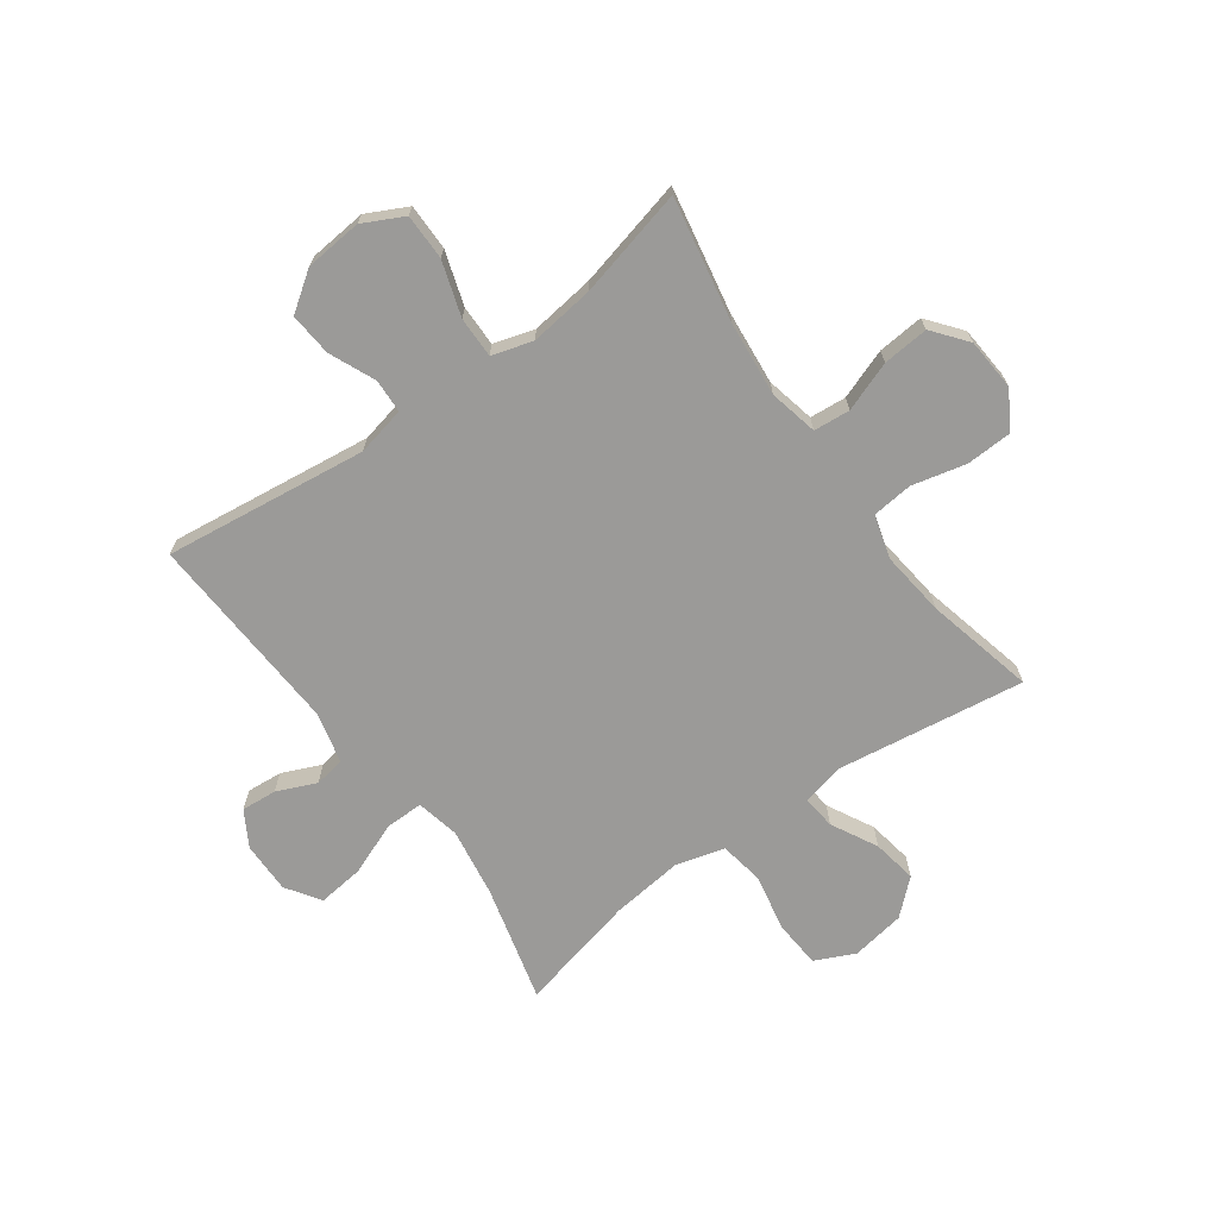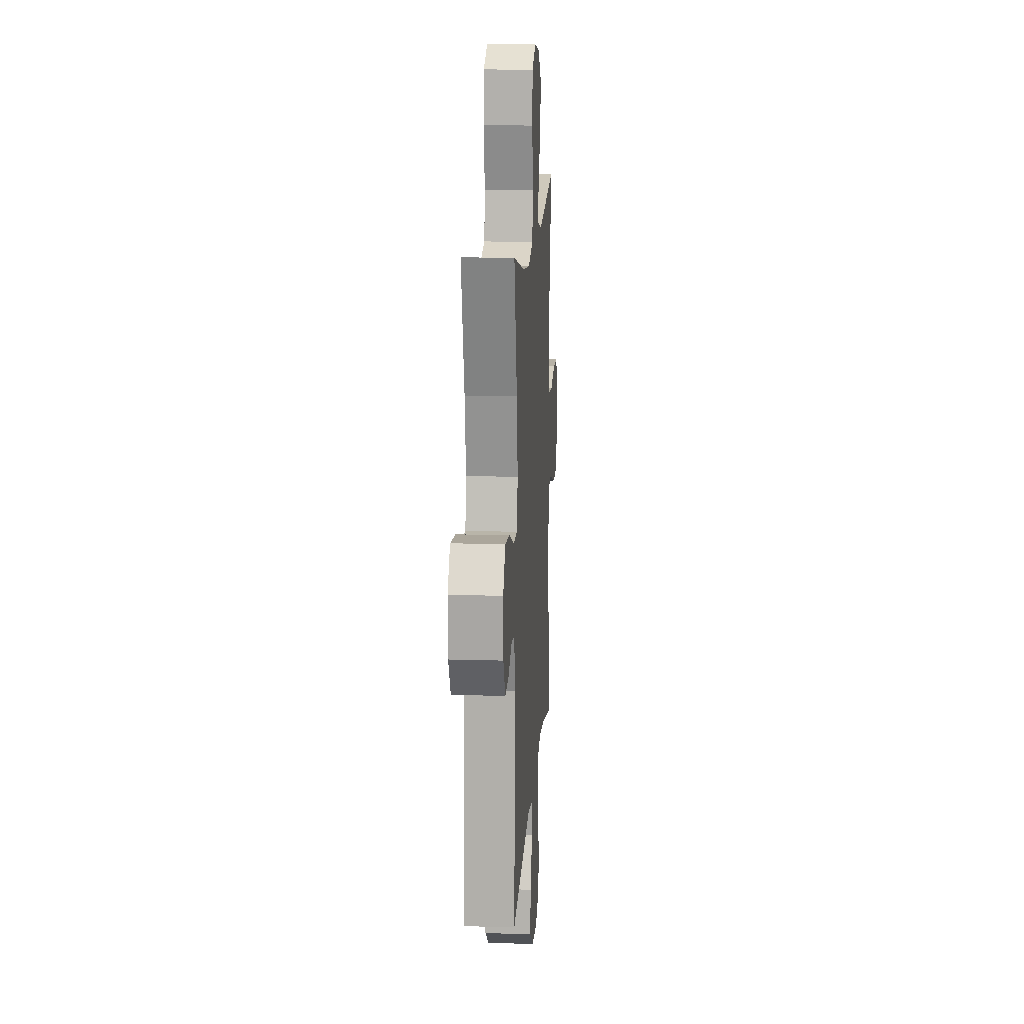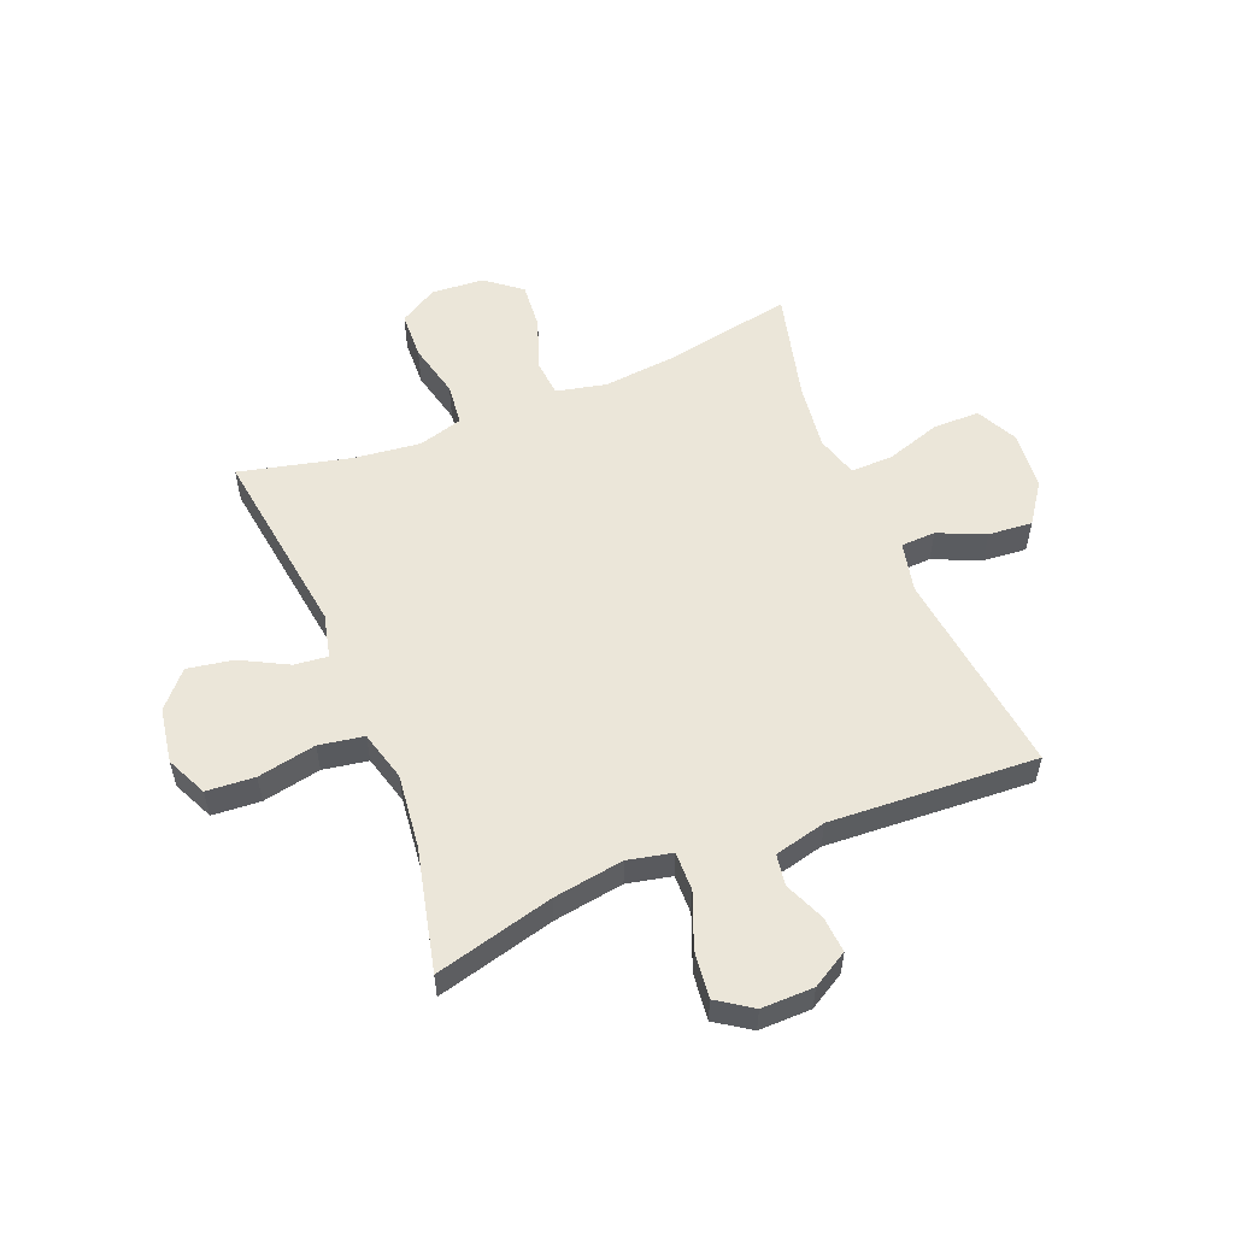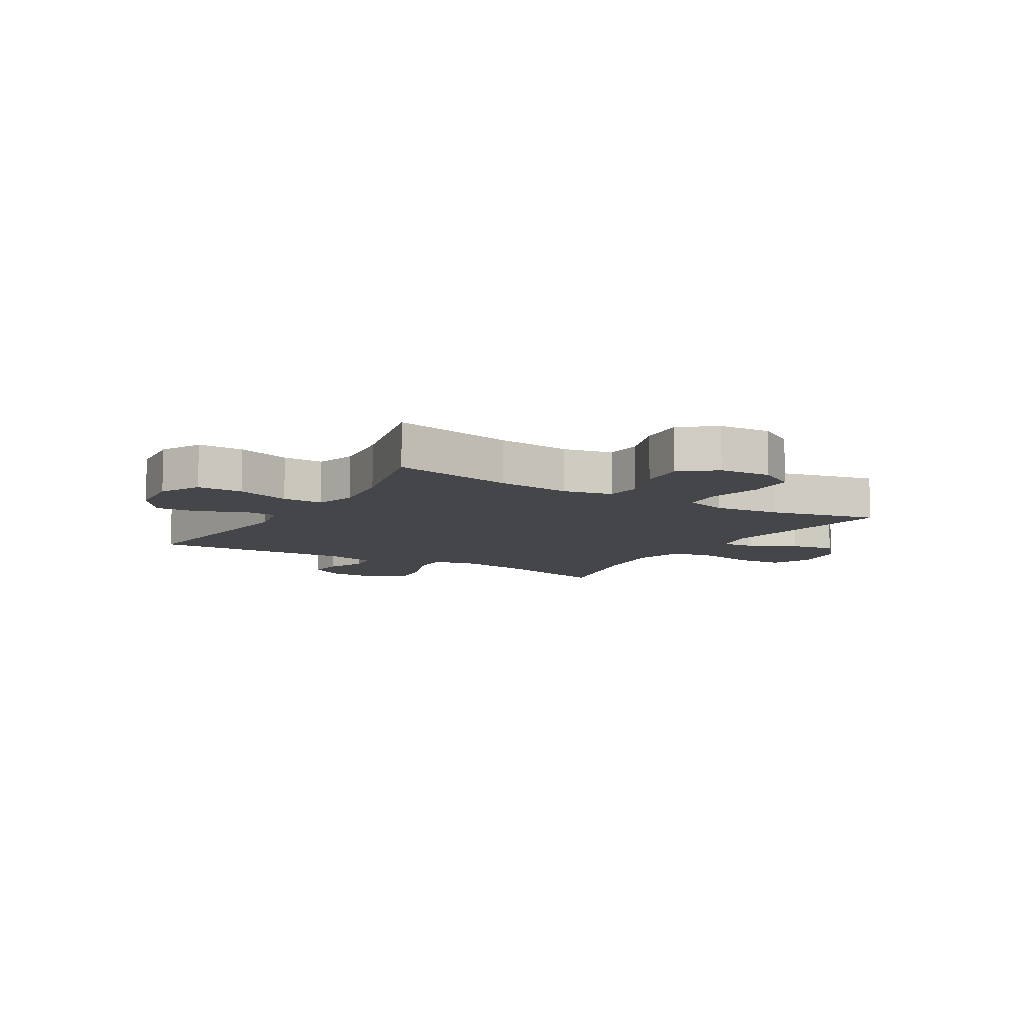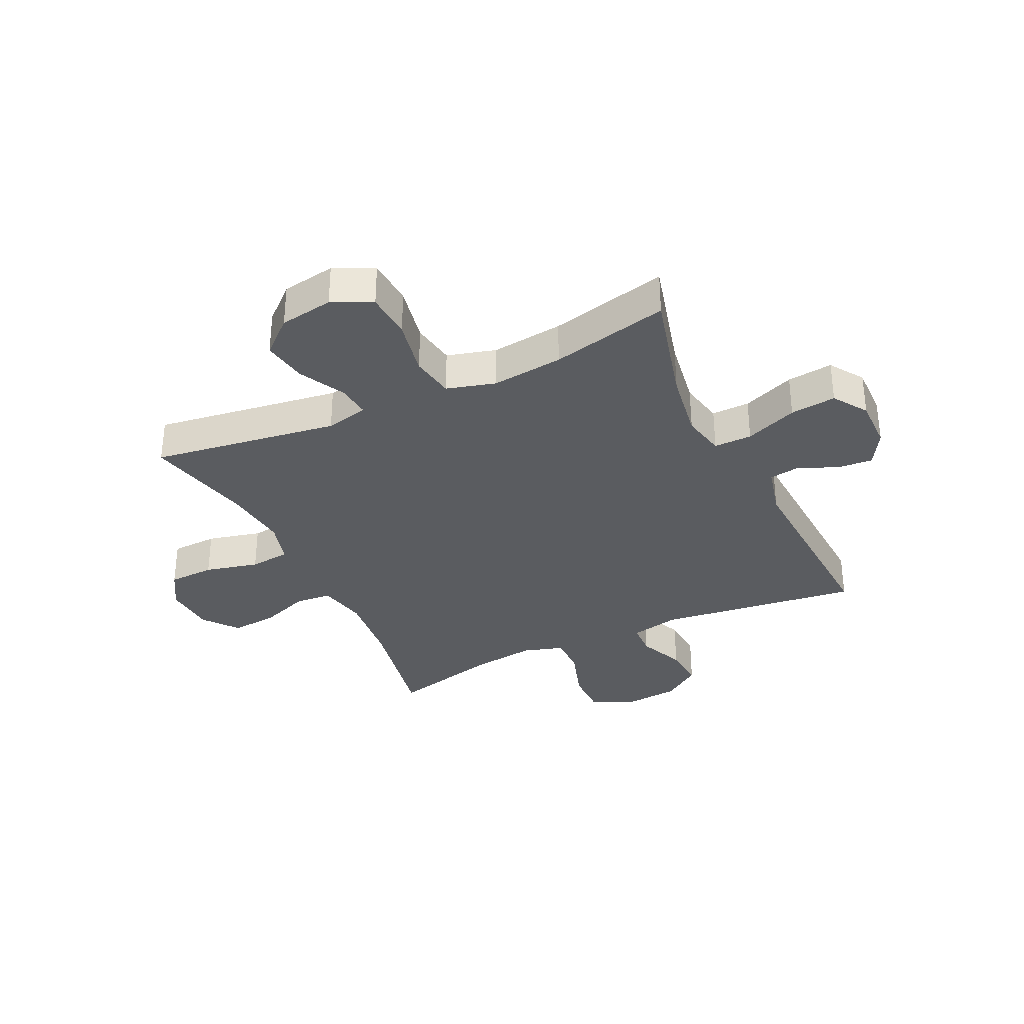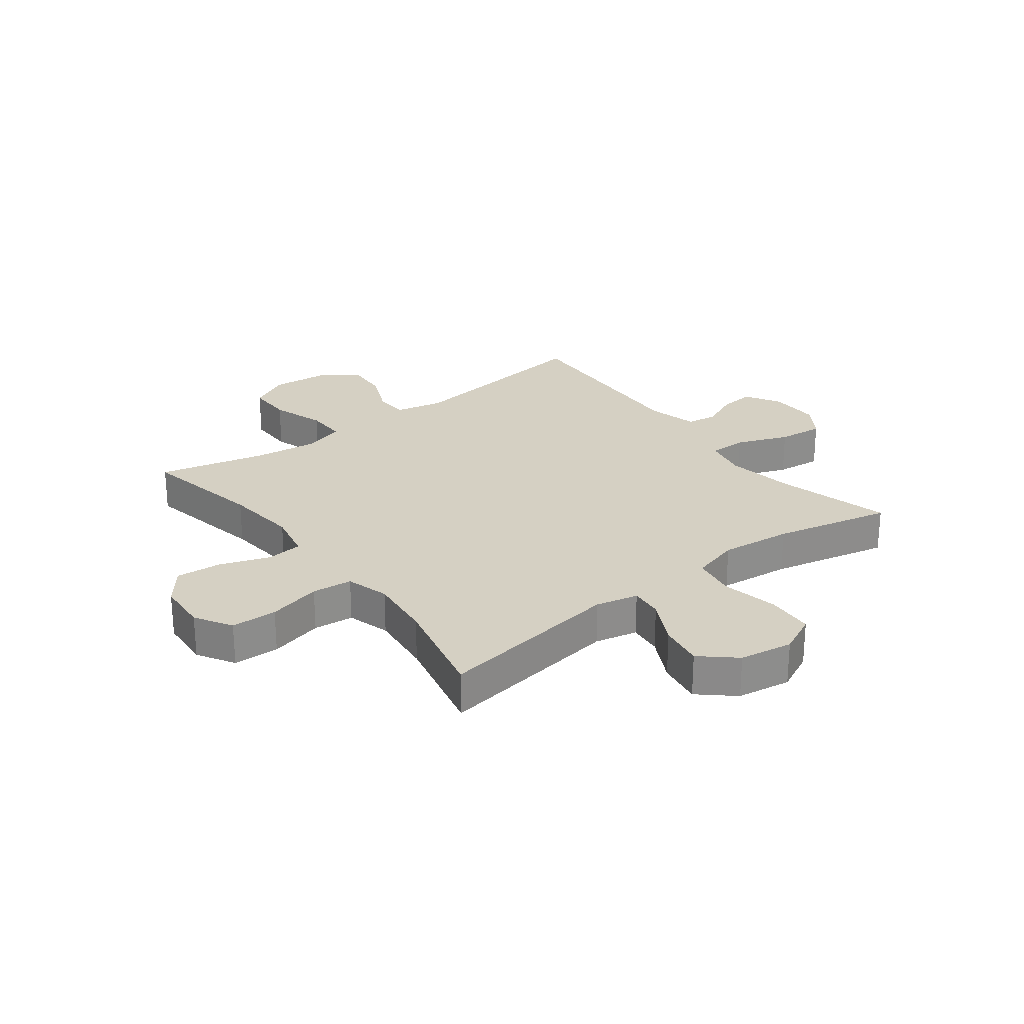
<metadata>
{"format":"obj","ext":"obj","renderer":"f3d","projection":"perspective","resolution":1024,"background":"white","views":[{"elev":-69.3,"azim":-144.1,"up":"+Y"},{"elev":14.3,"azim":93.8,"up":"+Z"},{"elev":55.9,"azim":68.2,"up":"+Y"},{"elev":-9.4,"azim":-121.1,"up":"+Y"},{"elev":-33.8,"azim":25.4,"up":"+Y"},{"elev":26.1,"azim":-37.5,"up":"+Y"}]}
</metadata>
<code>
o path3808
v -0.4497 0.0375 0.3084
v -0.4362 0.0375 0.192
v -0.4584 0.0375 0.1146
v -0.5309 0.0375 0.1072
v -0.627 0.0375 0.1303
v -0.7098 0.0375 0.1275
v -0.7493 0.0375 0.06084
v -0.7427 0.0375 -0.03159
v -0.6941 0.0375 -0.09285
v -0.6122 0.0375 -0.086
v -0.5233 0.0375 -0.05403
v -0.4584 0.0375 -0.05994
v -0.4394 0.0375 -0.1469
v -0.4526 0.0375 -0.2793
v -0.4951 0.0375 -0.5
v -0.3011 0.0375 -0.4531
v -0.186 0.0375 -0.4389
v -0.1132 0.0375 -0.4609
v -0.1141 0.0375 -0.5338
v -0.1455 0.0375 -0.6303
v -0.1457 0.0375 -0.7122
v -0.07347 0.0375 -0.749
v 0.02857 0.0375 -0.74
v 0.09719 0.0375 -0.6919
v 0.09088 0.0375 -0.615
v 0.05529 0.0375 -0.5329
v 0.05782 0.0375 -0.4728
v 0.145 0.0375 -0.454
v 0.5066 0.0375 -0.5
v 0.4871 0.0375 -0.1374
v 0.5094 0.0375 -0.04693
v 0.5637 0.0375 -0.03863
v 0.6336 0.0375 -0.06897
v 0.6967 0.0375 -0.0744
v 0.7334 0.0375 -0.01186
v 0.7346 0.0375 0.07959
v 0.6938 0.0375 0.1404
v 0.6119 0.0375 0.1313
v 0.5183 0.0375 0.09478
v 0.4501 0.0375 0.09376
v 0.4335 0.0375 0.1717
v 0.4528 0.0375 0.2947
v 0.5066 0.0375 0.5019
v 0.2951 0.0375 0.4531
v 0.1668 0.0375 0.4389
v 0.07953 0.0375 0.4632
v 0.06647 0.0375 0.5416
v 0.0868 0.0375 0.6438
v 0.08114 0.0375 0.7282
v 0.01006 0.0375 0.7618
v -0.08609 0.0375 0.7462
v -0.147 0.0375 0.6921
v -0.1333 0.0375 0.6122
v -0.09027 0.0375 0.5298
v -0.08397 0.0375 0.4708
v -0.1603 0.0375 0.4532
v -0.4951 0.0375 0.5019
v -0.4497 -0.0375 0.3084
v -0.4362 -0.0375 0.192
v -0.4584 -0.0375 0.1146
v -0.5309 -0.0375 0.1072
v -0.627 -0.0375 0.1303
v -0.7098 -0.0375 0.1275
v -0.7493 -0.0375 0.06084
v -0.7427 -0.0375 -0.03159
v -0.6941 -0.0375 -0.09285
v -0.6122 -0.0375 -0.086
v -0.5233 -0.0375 -0.05403
v -0.4584 -0.0375 -0.05994
v -0.4394 -0.0375 -0.1469
v -0.4526 -0.0375 -0.2793
v -0.4951 -0.0375 -0.5
v -0.3011 -0.0375 -0.4531
v -0.186 -0.0375 -0.4389
v -0.1132 -0.0375 -0.4609
v -0.1141 -0.0375 -0.5338
v -0.1455 -0.0375 -0.6303
v -0.1457 -0.0375 -0.7122
v -0.07347 -0.0375 -0.749
v 0.02857 -0.0375 -0.74
v 0.09719 -0.0375 -0.6919
v 0.09088 -0.0375 -0.615
v 0.05529 -0.0375 -0.5329
v 0.05782 -0.0375 -0.4728
v 0.145 -0.0375 -0.454
v 0.5066 -0.0375 -0.5
v 0.4871 -0.0375 -0.1374
v 0.5094 -0.0375 -0.04693
v 0.5637 -0.0375 -0.03863
v 0.6336 -0.0375 -0.06897
v 0.6967 -0.0375 -0.0744
v 0.7334 -0.0375 -0.01186
v 0.7346 -0.0375 0.07959
v 0.6938 -0.0375 0.1404
v 0.6119 -0.0375 0.1313
v 0.5183 -0.0375 0.09478
v 0.4501 -0.0375 0.09376
v 0.4335 -0.0375 0.1717
v 0.4528 -0.0375 0.2947
v 0.5066 -0.0375 0.5019
v 0.2951 -0.0375 0.4531
v 0.1668 -0.0375 0.4389
v 0.07953 -0.0375 0.4632
v 0.06647 -0.0375 0.5416
v 0.0868 -0.0375 0.6438
v 0.08114 -0.0375 0.7282
v 0.01006 -0.0375 0.7618
v -0.08609 -0.0375 0.7462
v -0.147 -0.0375 0.6921
v -0.1333 -0.0375 0.6122
v -0.09027 -0.0375 0.5298
v -0.08397 -0.0375 0.4708
v -0.1603 -0.0375 0.4532
v -0.4951 -0.0375 0.5019
v -0.7098 0.0375 0.1275
v -0.7493 0.0375 0.06084
v -0.7427 0.0375 -0.03159
v -0.6941 0.0375 -0.09285
v -0.627 0.0375 0.1303
v -0.6122 0.0375 -0.086
v -0.5309 0.0375 0.1072
v -0.5233 0.0375 -0.05403
v -0.4584 0.0375 0.1146
v -0.4584 0.0375 0.1146
v -0.4584 0.0375 -0.05994
v -0.4584 0.0375 -0.05994
v -0.4526 0.0375 -0.2793
v -0.4951 0.0375 -0.5
v -0.4951 0.0375 -0.5
v -0.4951 0.0375 0.5019
v -0.4951 0.0375 0.5019
v -0.4497 0.0375 0.3084
v -0.4362 0.0375 0.192
v -0.4394 0.0375 -0.1469
v -0.3011 0.0375 -0.4531
v -0.186 0.0375 -0.4389
v -0.1603 0.0375 0.4532
v -0.1132 0.0375 -0.4609
v -0.1132 0.0375 -0.4609
v -0.08397 0.0375 0.4708
v -0.08397 0.0375 0.4708
v -0.08609 0.0375 0.7462
v -0.147 0.0375 0.6921
v -0.1333 0.0375 0.6122
v -0.1455 0.0375 -0.6303
v -0.1457 0.0375 -0.7122
v -0.1457 0.0375 -0.7122
v -0.07347 0.0375 -0.749
v -0.1141 0.0375 -0.5338
v -0.09027 0.0375 0.5298
v 0.01006 0.0375 0.7618
v 0.02857 0.0375 -0.74
v 0.08114 0.0375 0.7282
v 0.08114 0.0375 0.7282
v 0.09719 0.0375 -0.6919
v 0.05529 0.0375 -0.5329
v 0.05782 0.0375 -0.4728
v 0.05782 0.0375 -0.4728
v 0.09088 0.0375 -0.615
v 0.145 0.0375 -0.454
v 0.0868 0.0375 0.6438
v 0.06647 0.0375 0.5416
v 0.07953 0.0375 0.4632
v 0.07953 0.0375 0.4632
v 0.1668 0.0375 0.4389
v 0.2951 0.0375 0.4531
v 0.5066 0.0375 0.5019
v 0.5066 0.0375 0.5019
v 0.4335 0.0375 0.1717
v 0.4528 0.0375 0.2947
v 0.4501 0.0375 0.09376
v 0.4501 0.0375 0.09376
v 0.5183 0.0375 0.09478
v 0.5066 0.0375 -0.5
v 0.5066 0.0375 -0.5
v 0.4871 0.0375 -0.1374
v 0.5094 0.0375 -0.04693
v 0.5094 0.0375 -0.04693
v 0.5637 0.0375 -0.03863
v 0.6119 0.0375 0.1313
v 0.6336 0.0375 -0.06897
v 0.6938 0.0375 0.1404
v 0.6938 0.0375 0.1404
v 0.6967 0.0375 -0.0744
v 0.6967 0.0375 -0.0744
v 0.7346 0.0375 0.07959
v 0.7334 0.0375 -0.01186
v -0.7098 -0.0375 0.1275
v -0.7493 -0.0375 0.06084
v -0.7427 -0.0375 -0.03159
v -0.6941 -0.0375 -0.09285
v -0.627 -0.0375 0.1303
v -0.6122 -0.0375 -0.086
v -0.5309 -0.0375 0.1072
v -0.5233 -0.0375 -0.05403
v -0.4584 -0.0375 0.1146
v -0.4584 -0.0375 0.1146
v -0.4584 -0.0375 -0.05994
v -0.4584 -0.0375 -0.05994
v -0.4526 -0.0375 -0.2793
v -0.4951 -0.0375 -0.5
v -0.4951 -0.0375 -0.5
v -0.4951 -0.0375 0.5019
v -0.4951 -0.0375 0.5019
v -0.4497 -0.0375 0.3084
v -0.4362 -0.0375 0.192
v -0.4394 -0.0375 -0.1469
v -0.3011 -0.0375 -0.4531
v -0.186 -0.0375 -0.4389
v -0.1603 -0.0375 0.4532
v -0.1132 -0.0375 -0.4609
v -0.1132 -0.0375 -0.4609
v -0.08397 -0.0375 0.4708
v -0.08397 -0.0375 0.4708
v -0.08609 -0.0375 0.7462
v -0.147 -0.0375 0.6921
v -0.1333 -0.0375 0.6122
v -0.1455 -0.0375 -0.6303
v -0.1457 -0.0375 -0.7122
v -0.1457 -0.0375 -0.7122
v -0.07347 -0.0375 -0.749
v -0.1141 -0.0375 -0.5338
v -0.09027 -0.0375 0.5298
v 0.01006 -0.0375 0.7618
v 0.02857 -0.0375 -0.74
v 0.08114 -0.0375 0.7282
v 0.08114 -0.0375 0.7282
v 0.09719 -0.0375 -0.6919
v 0.05529 -0.0375 -0.5329
v 0.05782 -0.0375 -0.4728
v 0.05782 -0.0375 -0.4728
v 0.09088 -0.0375 -0.615
v 0.145 -0.0375 -0.454
v 0.0868 -0.0375 0.6438
v 0.06647 -0.0375 0.5416
v 0.07953 -0.0375 0.4632
v 0.07953 -0.0375 0.4632
v 0.1668 -0.0375 0.4389
v 0.2951 -0.0375 0.4531
v 0.5066 -0.0375 0.5019
v 0.5066 -0.0375 0.5019
v 0.4335 -0.0375 0.1717
v 0.4528 -0.0375 0.2947
v 0.4501 -0.0375 0.09376
v 0.4501 -0.0375 0.09376
v 0.5183 -0.0375 0.09478
v 0.5066 -0.0375 -0.5
v 0.5066 -0.0375 -0.5
v 0.4871 -0.0375 -0.1374
v 0.5094 -0.0375 -0.04693
v 0.5094 -0.0375 -0.04693
v 0.5637 -0.0375 -0.03863
v 0.6119 -0.0375 0.1313
v 0.6336 -0.0375 -0.06897
v 0.6938 -0.0375 0.1404
v 0.6938 -0.0375 0.1404
v 0.6967 -0.0375 -0.0744
v 0.6967 -0.0375 -0.0744
v 0.7346 -0.0375 0.07959
v 0.7334 -0.0375 -0.01186
f 209 200 208
f 217 234 215
f 222 218 229
f 230 211 222
f 253 259 255
f 193 192 190
f 243 239 242
f 232 225 228
f 242 238 244
f 208 200 201
f 229 218 232
f 213 235 223
f 244 198 207
f 244 211 230
f 232 218 225
f 250 252 246
f 236 198 244
f 211 207 209
f 234 223 235
f 224 215 234
f 244 250 246
f 260 253 254
f 246 252 253
f 213 206 196
f 192 189 190
f 216 217 215
f 240 239 243
f 230 222 229
f 195 194 193
f 210 206 213
f 239 238 242
f 213 196 236
f 209 207 200
f 198 196 195
f 238 236 244
f 226 224 234
f 193 190 191
f 233 244 230
f 249 244 233
f 225 218 221
f 235 213 236
f 223 234 217
f 254 253 252
f 260 254 257
f 260 259 253
f 249 233 247
f 250 244 249
f 221 218 219
f 205 210 203
f 189 192 188
f 192 193 194
f 195 196 194
f 244 207 211
f 236 196 198
f 206 210 205
f 6 7 64 63
f 7 8 65 64
f 8 9 66 65
f 5 6 63 62
f 9 10 67 66
f 4 5 62 61
f 10 11 68 67
f 124 4 61 197
f 11 126 199 68
f 14 129 202 71
f 131 1 58 204
f 2 3 60 59
f 12 13 70 69
f 13 14 71 70
f 1 2 59 58
f 15 16 73 72
f 16 17 74 73
f 56 57 114 113
f 17 139 212 74
f 141 56 113 214
f 51 52 109 108
f 52 53 110 109
f 20 147 220 77
f 21 22 79 78
f 19 20 77 76
f 53 54 111 110
f 18 19 76 75
f 54 55 112 111
f 50 51 108 107
f 22 23 80 79
f 154 50 107 227
f 23 24 81 80
f 26 158 231 83
f 25 26 83 82
f 24 25 82 81
f 27 28 85 84
f 48 49 106 105
f 47 48 105 104
f 164 47 104 237
f 45 46 103 102
f 44 45 102 101
f 168 44 101 241
f 41 42 99 98
f 172 41 98 245
f 39 40 97 96
f 175 30 87 248
f 28 29 86 85
f 30 178 251 87
f 42 43 100 99
f 31 32 89 88
f 38 39 96 95
f 32 33 90 89
f 183 38 95 256
f 33 185 258 90
f 36 37 94 93
f 35 36 93 92
f 34 35 92 91
f 136 135 127
f 144 142 161
f 149 156 145
f 157 149 138
f 180 182 186
f 120 117 119
f 170 169 166
f 159 155 152
f 169 171 165
f 135 128 127
f 156 159 145
f 140 150 162
f 171 134 125
f 171 157 138
f 159 152 145
f 177 173 179
f 163 171 125
f 138 136 134
f 161 162 150
f 151 161 142
f 171 173 177
f 187 181 180
f 173 180 179
f 140 123 133
f 119 117 116
f 143 142 144
f 167 170 166
f 157 156 149
f 122 120 121
f 137 140 133
f 166 169 165
f 140 163 123
f 136 127 134
f 125 122 123
f 165 171 163
f 153 161 151
f 120 118 117
f 160 157 171
f 176 160 171
f 152 148 145
f 162 163 140
f 150 144 161
f 181 179 180
f 187 184 181
f 187 180 186
f 176 174 160
f 177 176 171
f 148 146 145
f 132 130 137
f 116 115 119
f 119 121 120
f 122 121 123
f 171 138 134
f 163 125 123
f 133 132 137

</code>
